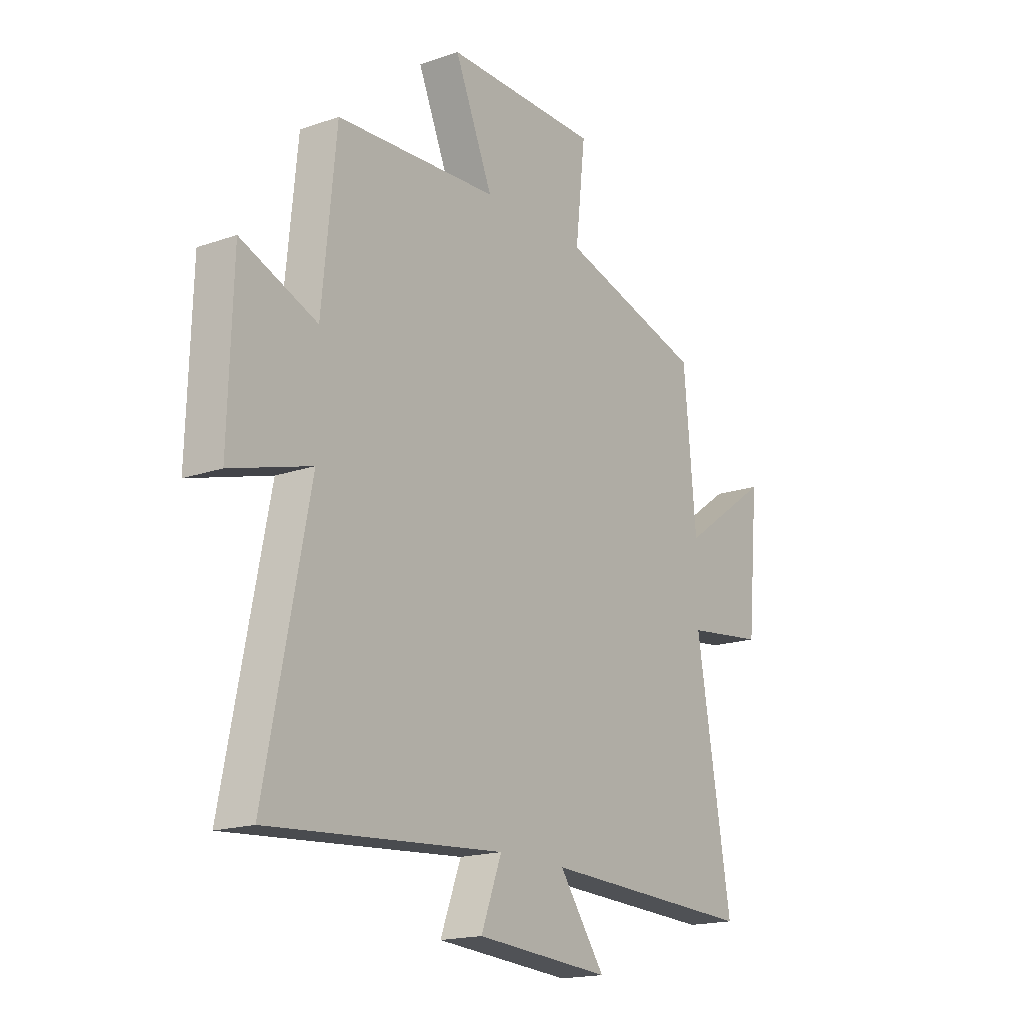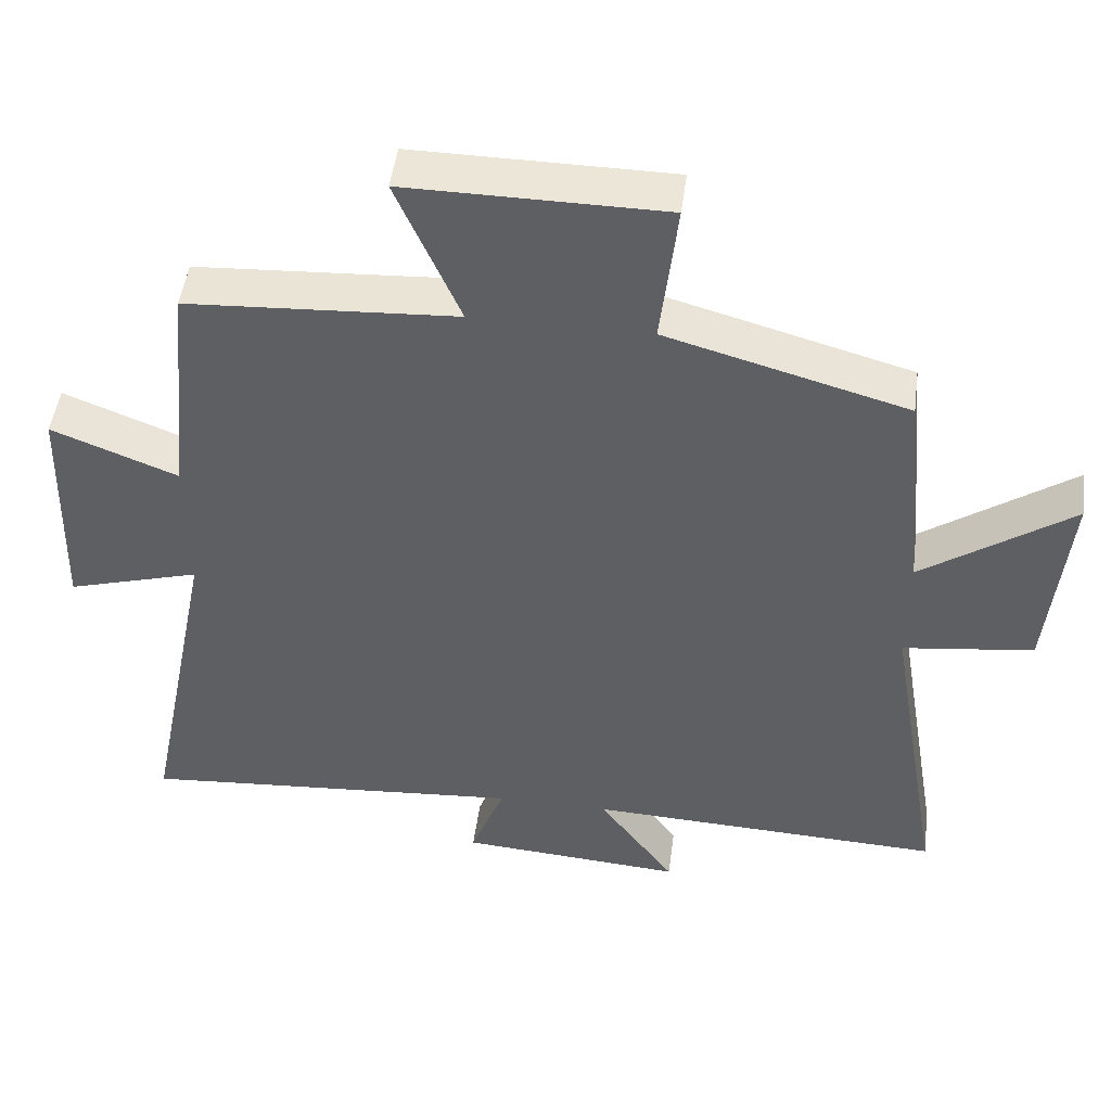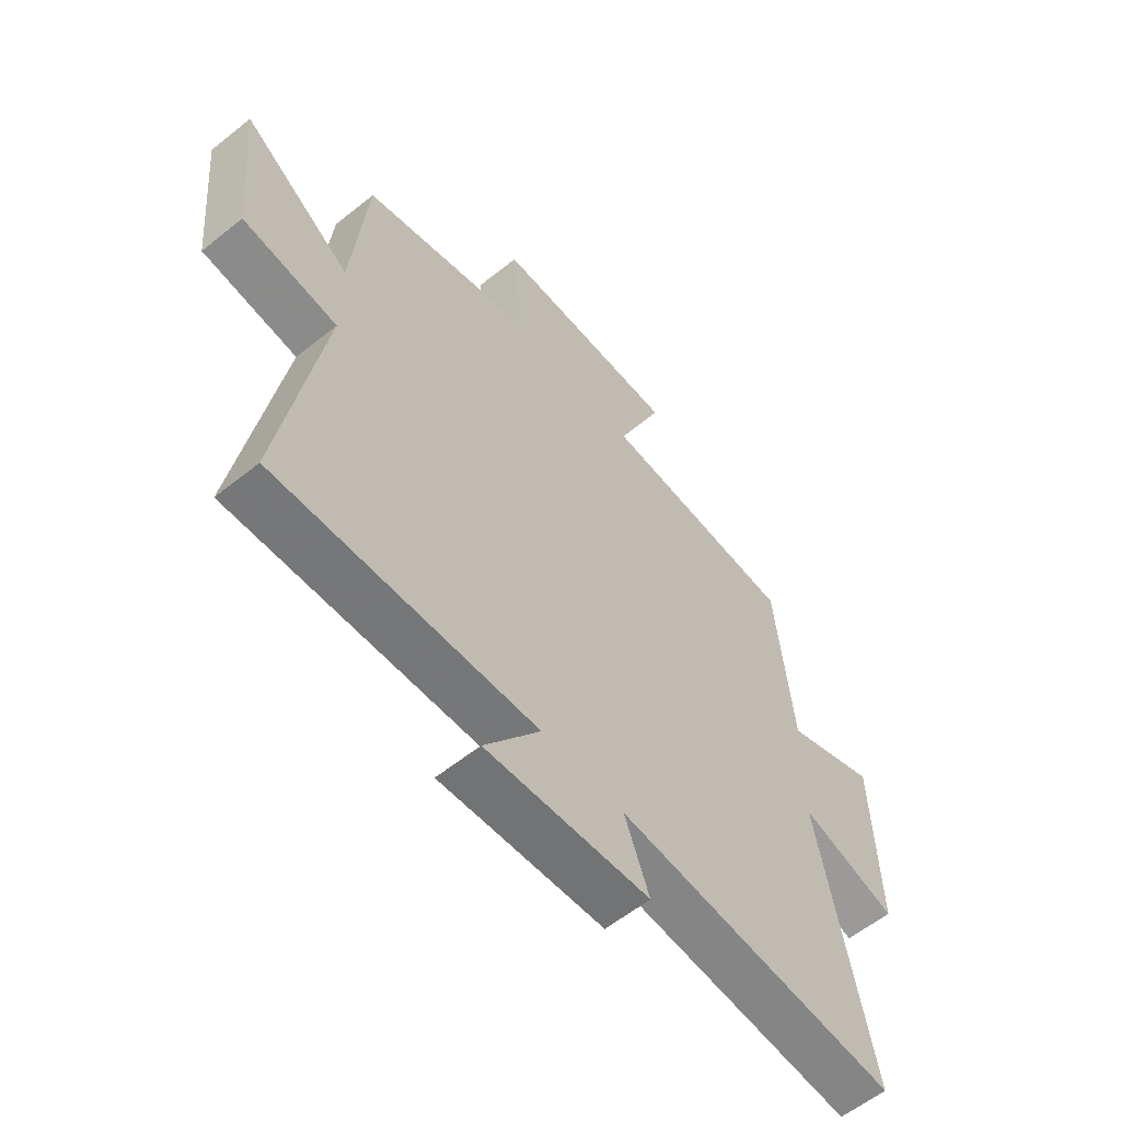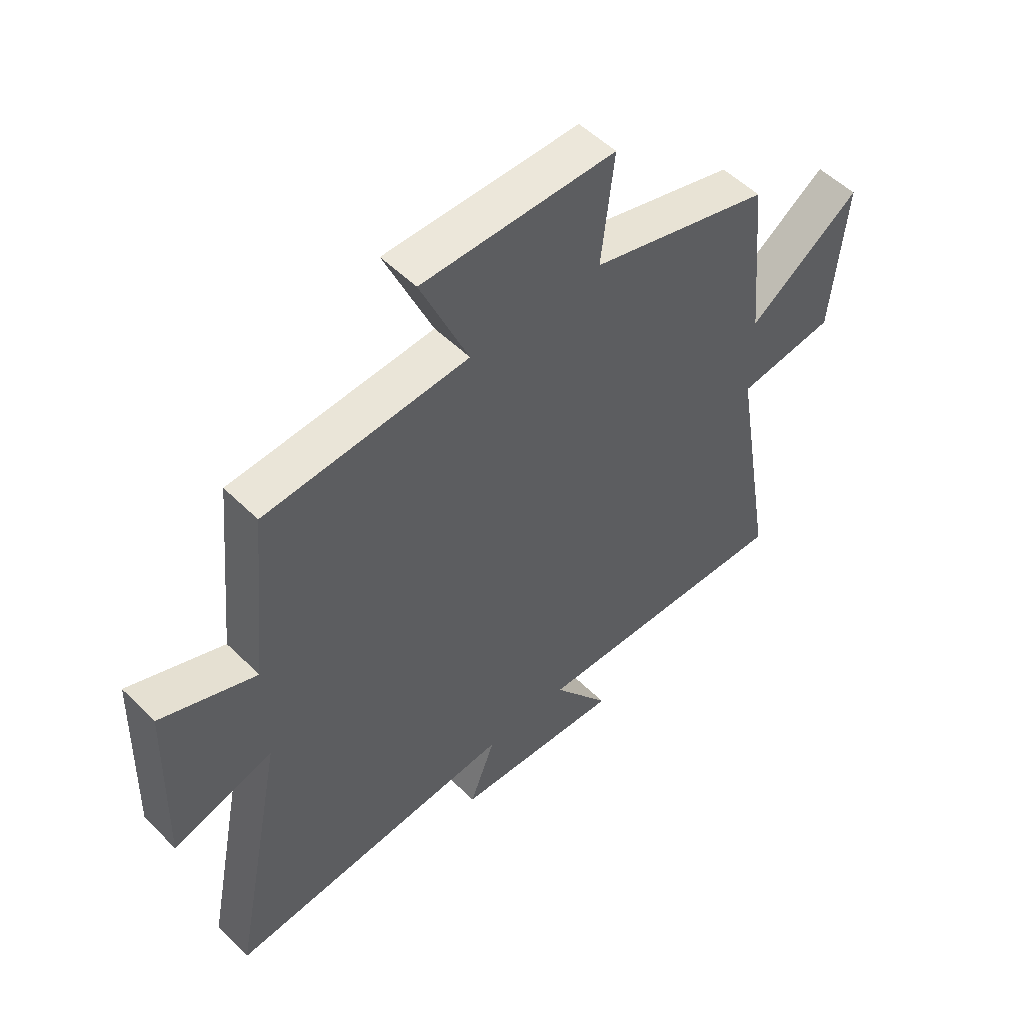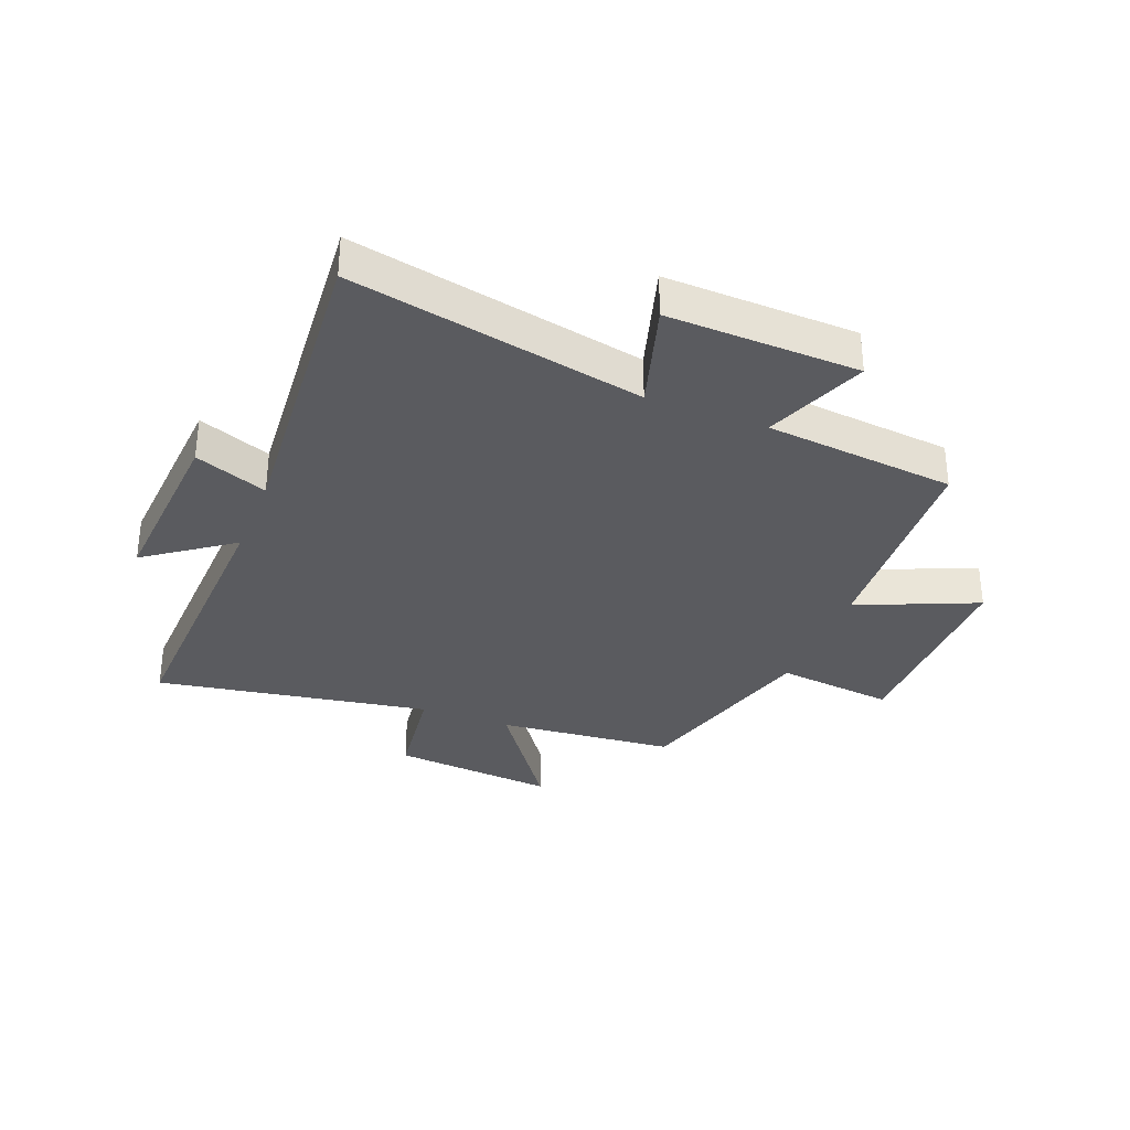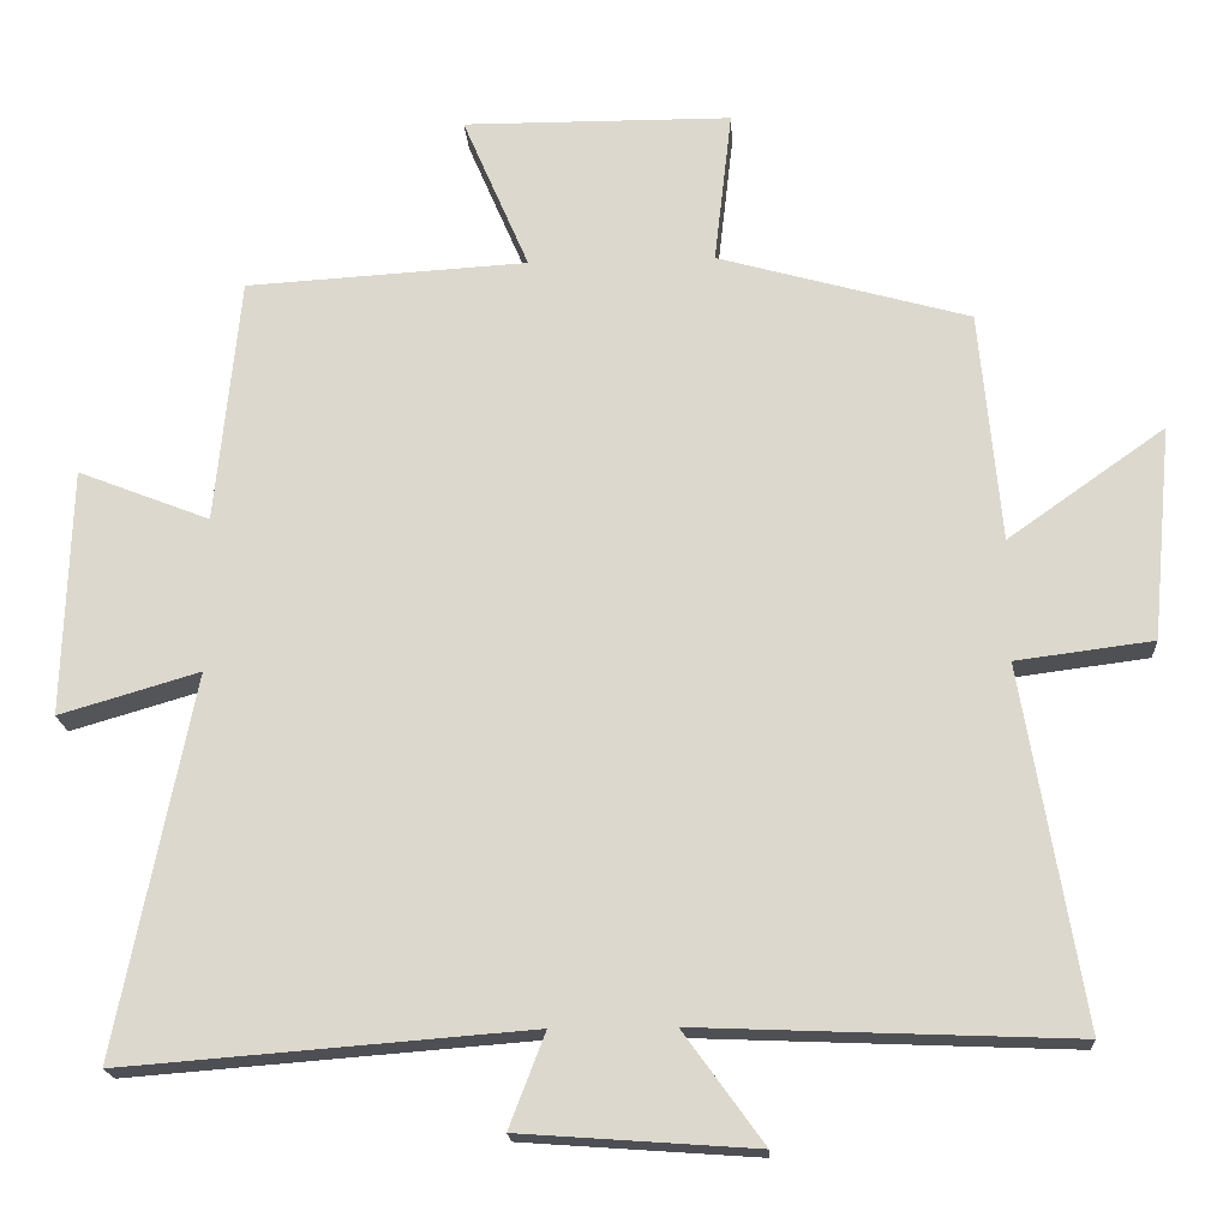
<metadata>
{"format":"obj","ext":"obj","renderer":"f3d","projection":"perspective","resolution":1024,"background":"white","views":[{"elev":-17.6,"azim":-55.5,"up":"+Z"},{"elev":48.2,"azim":7.5,"up":"+Z"},{"elev":-58.8,"azim":129.6,"up":"+Z"},{"elev":52.6,"azim":-43.5,"up":"+Z"},{"elev":-33.0,"azim":-111.4,"up":"+Y"},{"elev":-18.6,"azim":3.5,"up":"+Z"}]}
</metadata>
<code>
v -0.599 0.07 -0.542
v -0.5 0.07 -0.047
v -0.683 0.07 -0.101
v -0.673 0.07 0.223
v -0.5 0.07 0.155
v -0.468 0.07 0.478
v -0.099 0.07 0.5
v -0.186 0.07 0.703
v 0.166 0.07 0.701
v 0.143 0.07 0.5
v 0.472 0.07 0.408
v 0.5 0.07 0.105
v 0.705 0.07 0.25
v 0.679 0.07 -0.03
v 0.5 0.07 -0.053
v 0.579 0.07 -0.52
v 0.089 0.07 -0.5
v 0.194 0.07 -0.645
v -0.114 0.07 -0.623
v -0.067 0.07 -0.5
v -0.599 0 -0.542
v -0.5 0 -0.047
v -0.683 0 -0.101
v -0.673 0 0.223
v -0.5 0 0.155
v -0.468 0 0.478
v -0.099 0 0.5
v -0.186 0 0.703
v 0.166 0 0.701
v 0.143 0 0.5
v 0.472 0 0.408
v 0.5 0 0.105
v 0.705 0 0.25
v 0.679 0 -0.03
v 0.5 0 -0.053
v 0.579 0 -0.52
v 0.089 0 -0.5
v 0.194 0 -0.645
v -0.114 0 -0.623
v -0.067 0 -0.5
f 17 18 19 20
f 15 16 17
f 15 17 20
f 12 13 14 15
f 10 11 12 15
f 10 15 20 1
f 7 8 9 10
f 5 6 7 10
f 2 3 4 5
f 2 5 10
f 1 2 10
f 40 39 38 37
f 37 36 35
f 40 37 35
f 35 34 33 32
f 35 32 31 30
f 21 40 35 30
f 30 29 28 27
f 30 27 26 25
f 25 24 23 22
f 30 25 22
f 30 22 21
f 1 21 22 2
f 2 22 23 3
f 3 23 24 4
f 4 24 25 5
f 5 25 26 6
f 6 26 27 7
f 7 27 28 8
f 8 28 29 9
f 9 29 30 10
f 10 30 31 11
f 11 31 32 12
f 12 32 33 13
f 13 33 34 14
f 14 34 35 15
f 15 35 36 16
f 16 36 37 17
f 17 37 38 18
f 18 38 39 19
f 19 39 40 20
f 20 40 21 1

</code>
